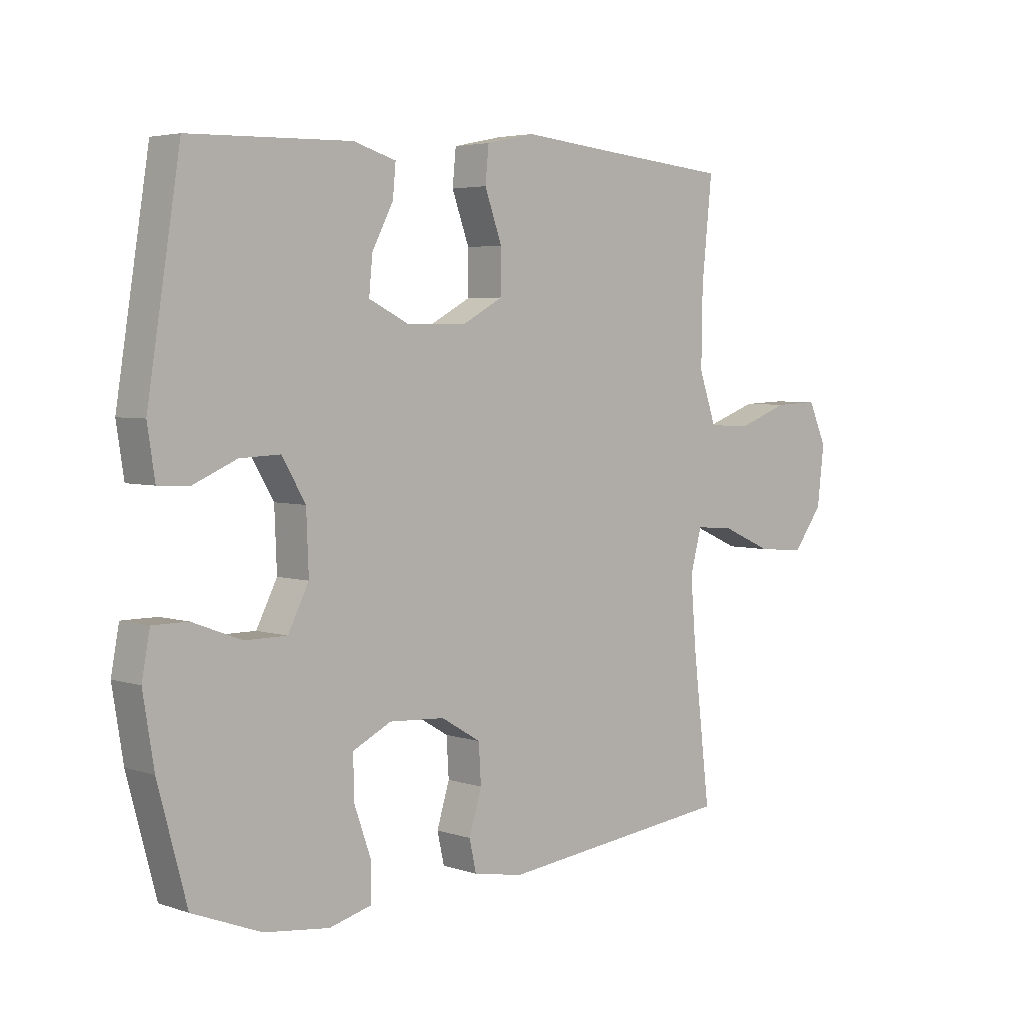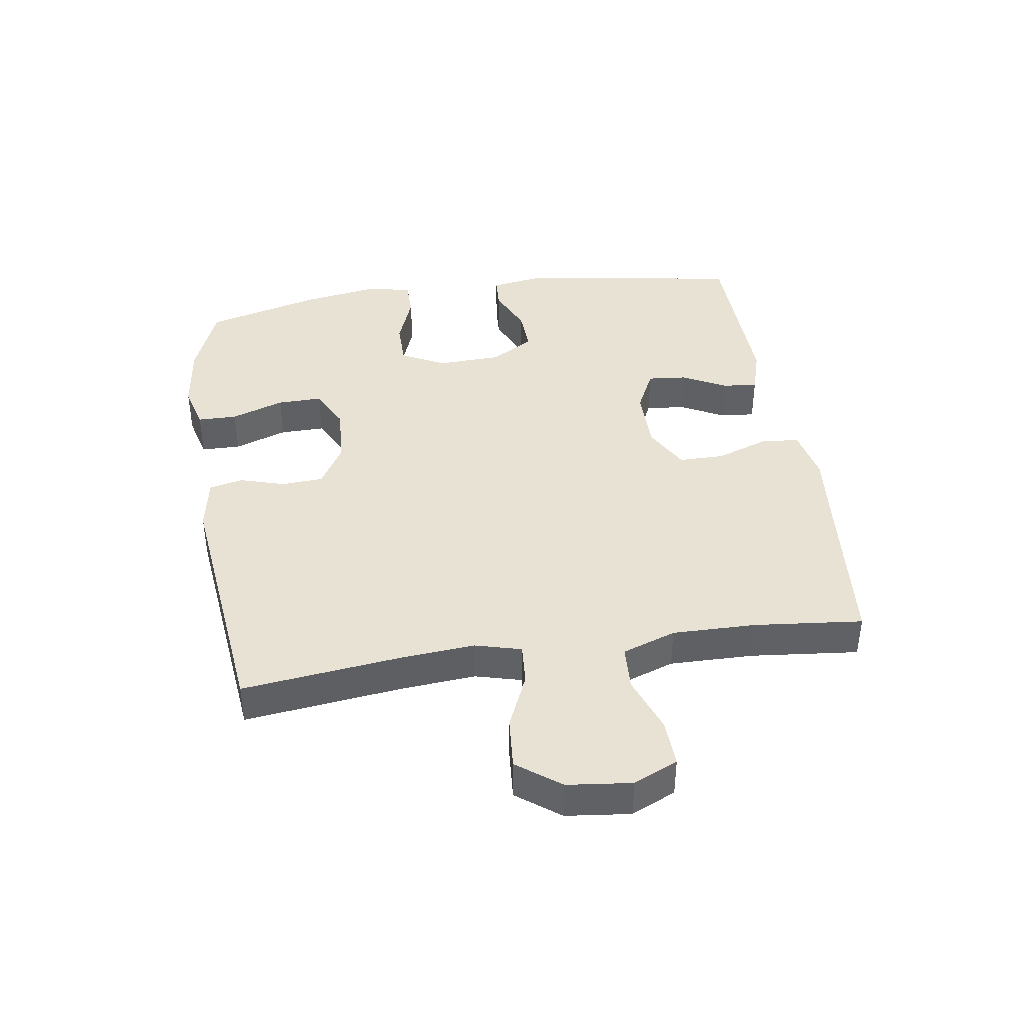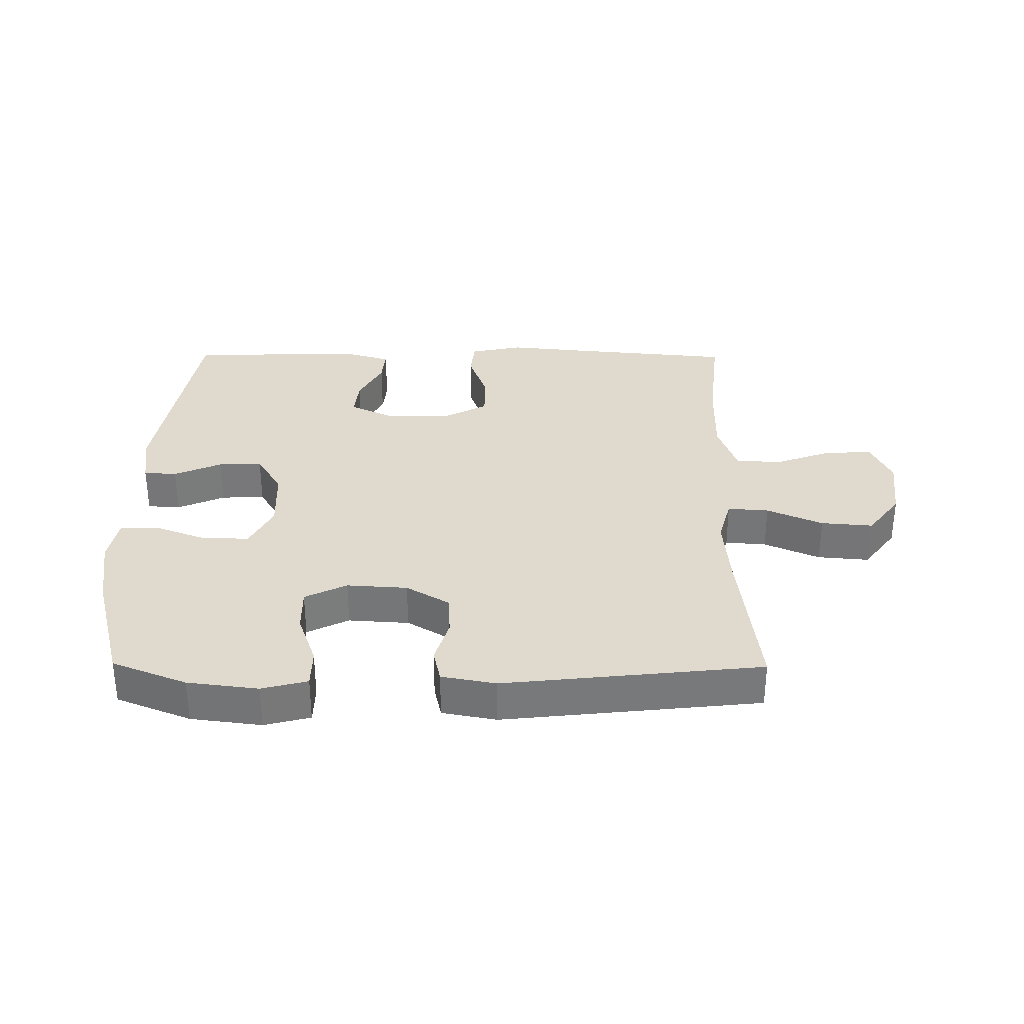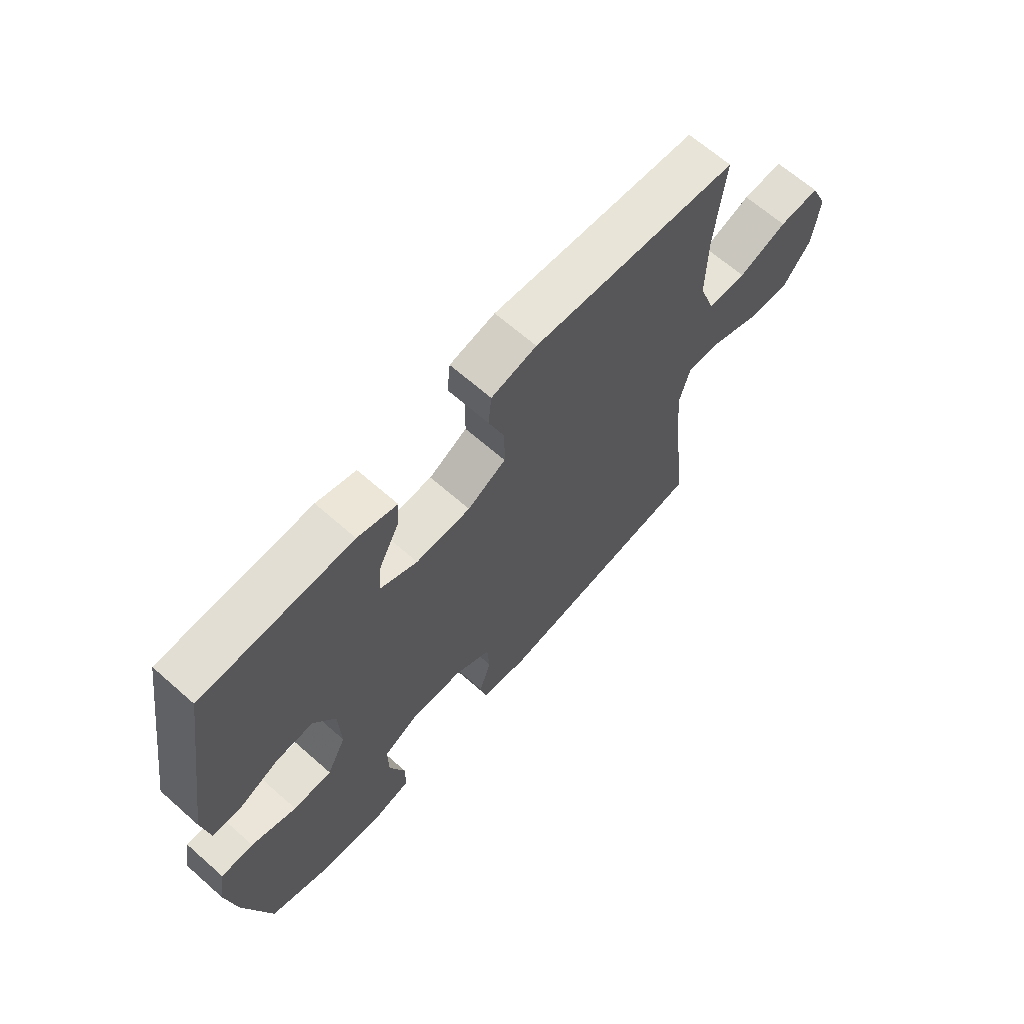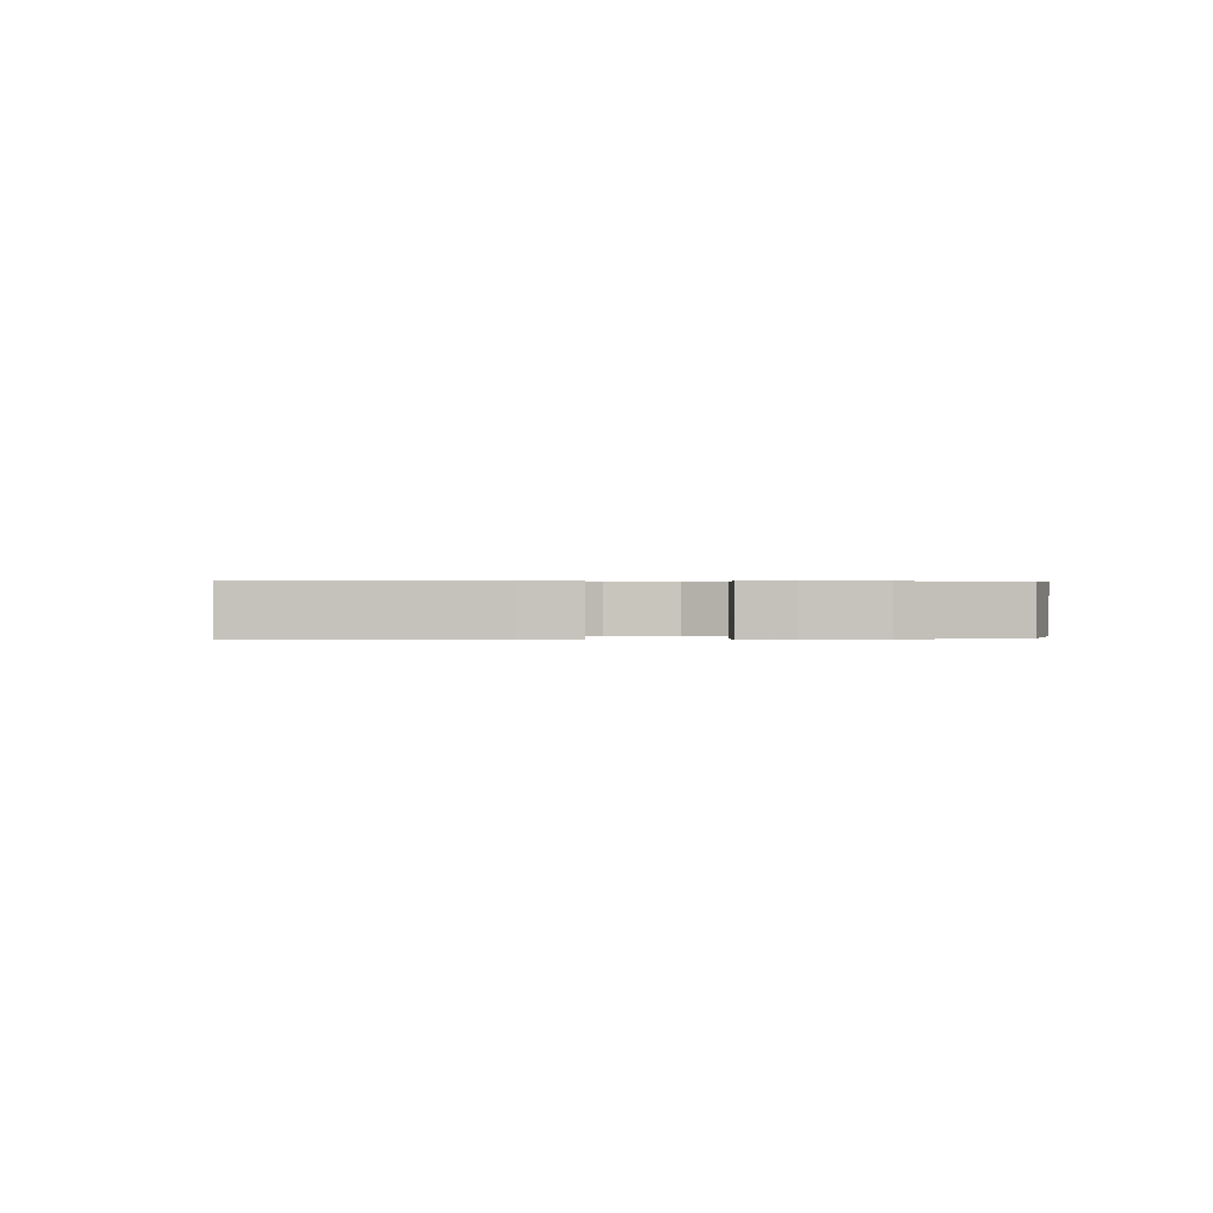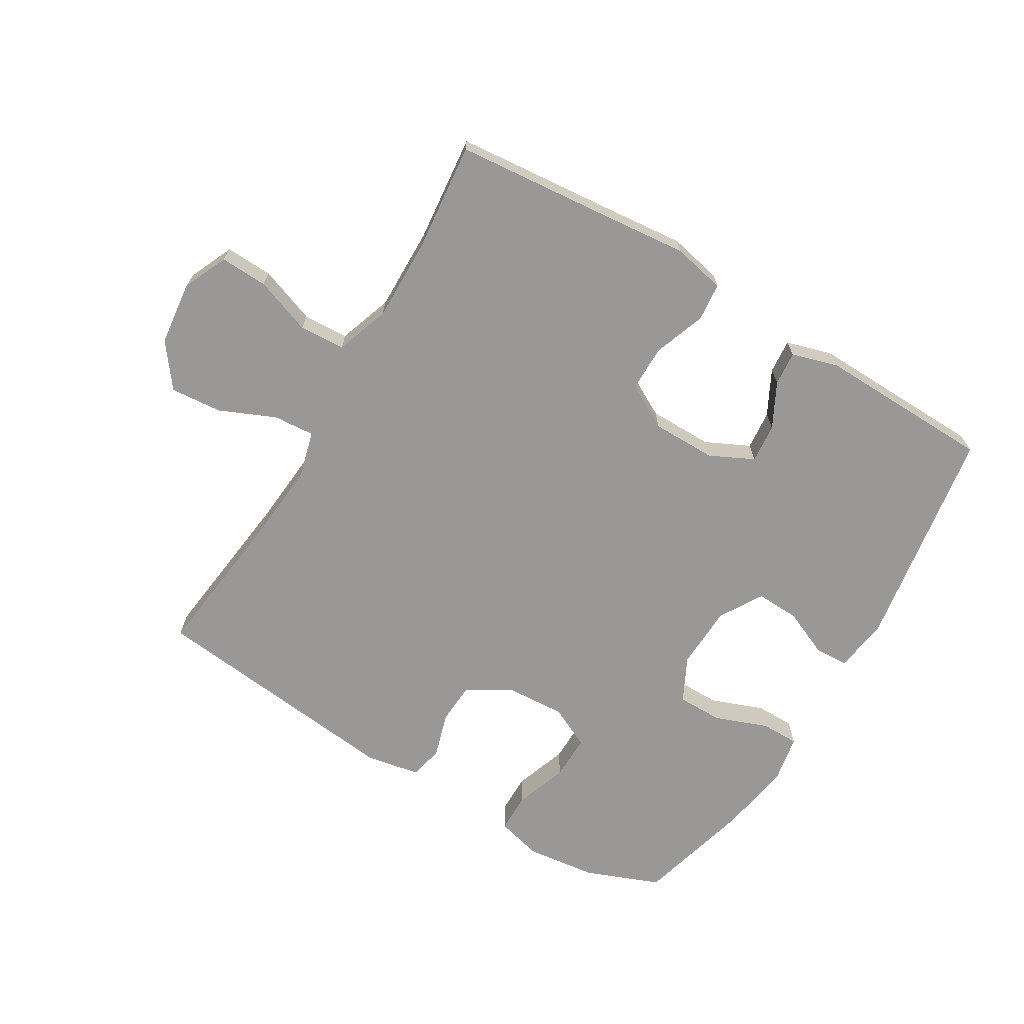
<metadata>
{"format":"obj","ext":"obj","renderer":"f3d","projection":"perspective","resolution":1024,"background":"white","views":[{"elev":4.2,"azim":136.8,"up":"+Z"},{"elev":40.7,"azim":-98.7,"up":"+Y"},{"elev":32.7,"azim":-179.5,"up":"+Y"},{"elev":65.9,"azim":131.5,"up":"+Z"},{"elev":0.4,"azim":86.2,"up":"+Y"},{"elev":-68.7,"azim":-30.9,"up":"+Y"}]}
</metadata>
<code>
v 0.5 0.07 0.5
v 0.557 0.07 0.141
v 0.544 0.07 0.056
v 0.491 0.07 0.053
v 0.415 0.07 0.086
v 0.345 0.07 0.089
v 0.304 0.07 0.02
v 0.3 0.07 -0.082
v 0.336 0.07 -0.153
v 0.409 0.07 -0.153
v 0.494 0.07 -0.121
v 0.555 0.07 -0.121
v 0.569 0.07 -0.196
v 0.55 0.07 -0.313
v 0.5 0.07 -0.5
v 0.381 0.07 -0.547
v 0.268 0.07 -0.561
v 0.195 0.07 -0.542
v 0.194 0.07 -0.479
v 0.224 0.07 -0.394
v 0.225 0.07 -0.322
v 0.158 0.07 -0.289
v 0.061 0.07 -0.295
v -0.008 0.07 -0.336
v -0.012 0.07 -0.403
v 0.01 0.07 -0.475
v -0.002 0.07 -0.529
v -0.089 0.07 -0.545
v -0.5 0.07 -0.5
v -0.47 0.07 -0.248
v -0.46 0.07 -0.127
v -0.48 0.07 -0.053
v -0.546 0.07 -0.058
v -0.635 0.07 -0.097
v -0.718 0.07 -0.104
v -0.77 0.07 -0.035
v -0.782 0.07 0.068
v -0.75 0.07 0.139
v -0.674 0.07 0.136
v -0.583 0.07 0.103
v -0.51 0.07 0.107
v -0.48 0.07 0.193
v -0.482 0.07 0.326
v -0.5 0.07 0.5
v -0.243 0.07 0.524
v -0.113 0.07 0.537
v -0.028 0.07 0.519
v -0.022 0.07 0.458
v -0.052 0.07 0.375
v -0.052 0.07 0.301
v 0.02 0.07 0.262
v 0.123 0.07 0.262
v 0.193 0.07 0.296
v 0.187 0.07 0.359
v 0.15 0.07 0.43
v 0.145 0.07 0.485
v 0.219 0.07 0.507
v 0.5 0 0.5
v 0.557 0 0.141
v 0.544 0 0.056
v 0.491 0 0.053
v 0.415 0 0.086
v 0.345 0 0.089
v 0.304 0 0.02
v 0.3 0 -0.082
v 0.336 0 -0.153
v 0.409 0 -0.153
v 0.494 0 -0.121
v 0.555 0 -0.121
v 0.569 0 -0.196
v 0.55 0 -0.313
v 0.5 0 -0.5
v 0.381 0 -0.547
v 0.268 0 -0.561
v 0.195 0 -0.542
v 0.194 0 -0.479
v 0.224 0 -0.394
v 0.225 0 -0.322
v 0.158 0 -0.289
v 0.061 0 -0.295
v -0.008 0 -0.336
v -0.012 0 -0.403
v 0.01 0 -0.475
v -0.002 0 -0.529
v -0.089 0 -0.545
v -0.5 0 -0.5
v -0.47 0 -0.248
v -0.46 0 -0.127
v -0.48 0 -0.053
v -0.546 0 -0.058
v -0.635 0 -0.097
v -0.718 0 -0.104
v -0.77 0 -0.035
v -0.782 0 0.068
v -0.75 0 0.139
v -0.674 0 0.136
v -0.583 0 0.103
v -0.51 0 0.107
v -0.48 0 0.193
v -0.482 0 0.326
v -0.5 0 0.5
v -0.243 0 0.524
v -0.113 0 0.537
v -0.028 0 0.519
v -0.022 0 0.458
v -0.052 0 0.375
v -0.052 0 0.301
v 0.02 0 0.262
v 0.123 0 0.262
v 0.193 0 0.296
v 0.187 0 0.359
v 0.15 0 0.43
v 0.145 0 0.485
v 0.219 0 0.507
f 3 4 5
f 2 3 5
f 1 2 5
f 57 1 5
f 56 57 5
f 55 56 5
f 54 55 5
f 53 54 5 6
f 52 53 6 7
f 51 52 7 8
f 50 51 8 9
f 47 48 49
f 46 47 49
f 45 46 49
f 45 49 50
f 44 45 50
f 43 44 50
f 42 43 50 9
f 38 39 40
f 37 38 40
f 36 37 40
f 35 36 40
f 34 35 40
f 33 34 40
f 32 33 40 41
f 41 42 9
f 32 41 9
f 31 32 9
f 28 29 30
f 27 28 30
f 26 27 30
f 25 26 30
f 24 25 30 31
f 18 19 20
f 17 18 20
f 16 17 20
f 15 16 20
f 14 15 20
f 13 14 20
f 12 13 20
f 11 12 20
f 10 11 20
f 9 10 20 21
f 23 24 31
f 22 23 31 9
f 9 21 22
f 62 61 60
f 62 60 59
f 62 59 58
f 62 58 114
f 62 114 113
f 62 113 112
f 62 112 111
f 63 62 111 110
f 64 63 110 109
f 65 64 109 108
f 66 65 108 107
f 106 105 104
f 106 104 103
f 106 103 102
f 107 106 102
f 107 102 101
f 107 101 100
f 66 107 100 99
f 97 96 95
f 97 95 94
f 97 94 93
f 97 93 92
f 97 92 91
f 97 91 90
f 98 97 90 89
f 66 99 98
f 66 98 89
f 66 89 88
f 87 86 85
f 87 85 84
f 87 84 83
f 87 83 82
f 88 87 82 81
f 77 76 75
f 77 75 74
f 77 74 73
f 77 73 72
f 77 72 71
f 77 71 70
f 77 70 69
f 77 69 68
f 77 68 67
f 78 77 67 66
f 88 81 80
f 66 88 80 79
f 79 78 66
f 1 58 59 2
f 2 59 60 3
f 3 60 61 4
f 4 61 62 5
f 5 62 63 6
f 6 63 64 7
f 7 64 65 8
f 8 65 66 9
f 9 66 67 10
f 10 67 68 11
f 11 68 69 12
f 12 69 70 13
f 13 70 71 14
f 14 71 72 15
f 15 72 73 16
f 16 73 74 17
f 17 74 75 18
f 18 75 76 19
f 19 76 77 20
f 20 77 78 21
f 21 78 79 22
f 22 79 80 23
f 23 80 81 24
f 24 81 82 25
f 25 82 83 26
f 26 83 84 27
f 27 84 85 28
f 28 85 86 29
f 29 86 87 30
f 30 87 88 31
f 31 88 89 32
f 32 89 90 33
f 33 90 91 34
f 34 91 92 35
f 35 92 93 36
f 36 93 94 37
f 37 94 95 38
f 38 95 96 39
f 39 96 97 40
f 40 97 98 41
f 41 98 99 42
f 42 99 100 43
f 43 100 101 44
f 44 101 102 45
f 45 102 103 46
f 46 103 104 47
f 47 104 105 48
f 48 105 106 49
f 49 106 107 50
f 50 107 108 51
f 51 108 109 52
f 52 109 110 53
f 53 110 111 54
f 54 111 112 55
f 55 112 113 56
f 56 113 114 57
f 57 114 58 1

</code>
